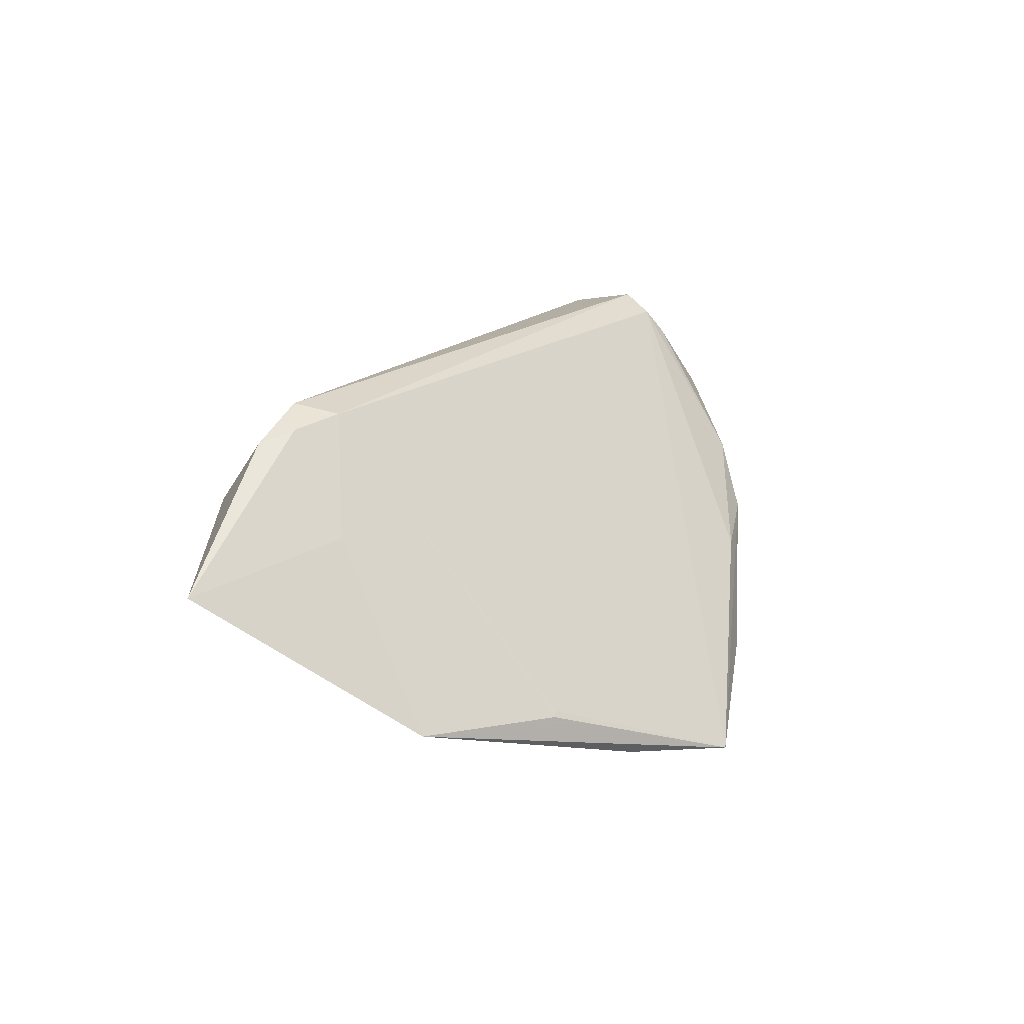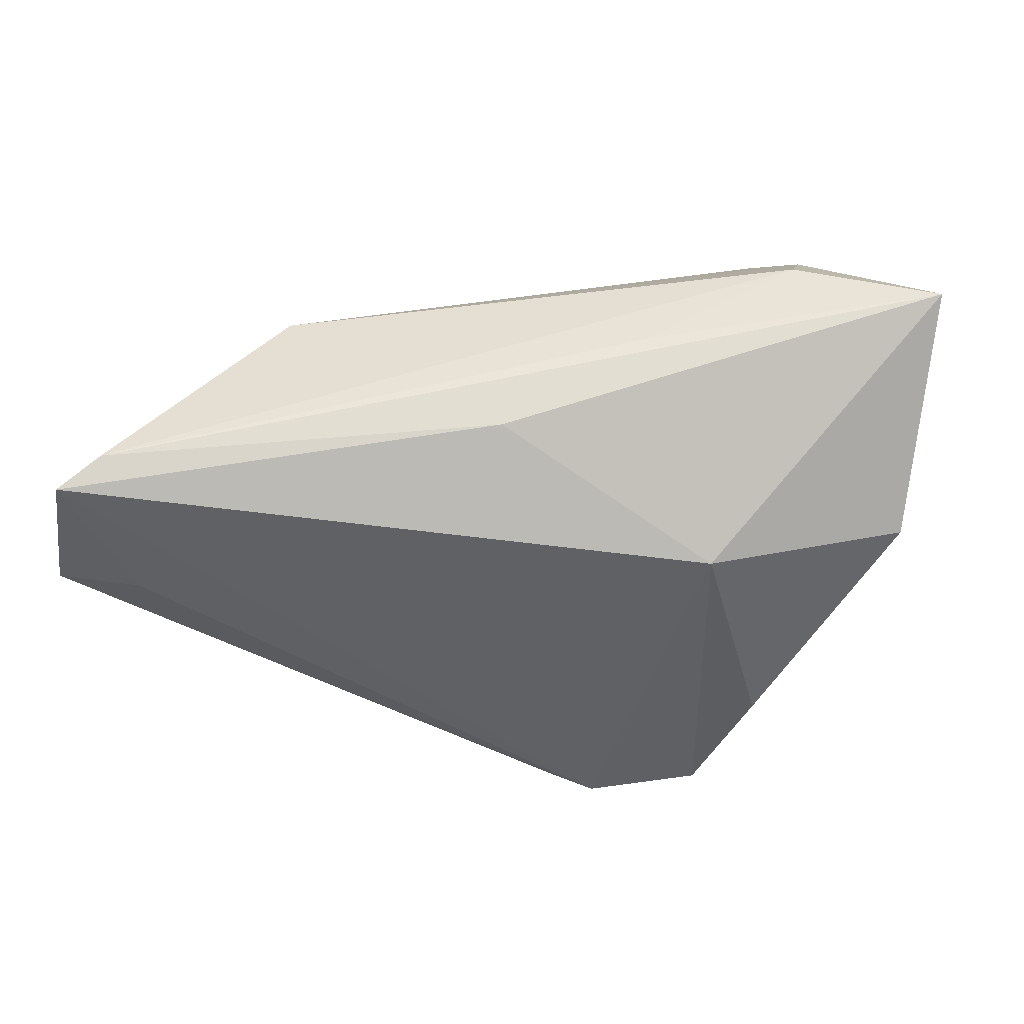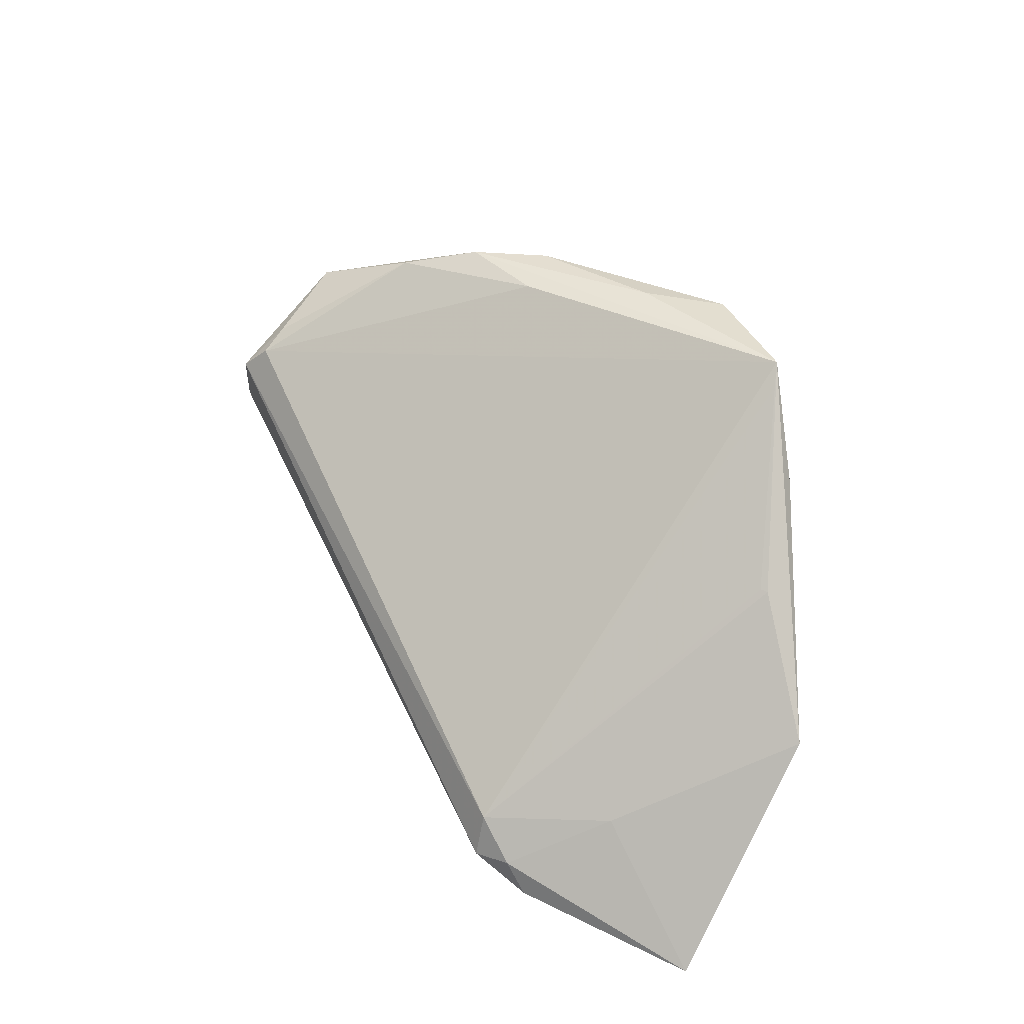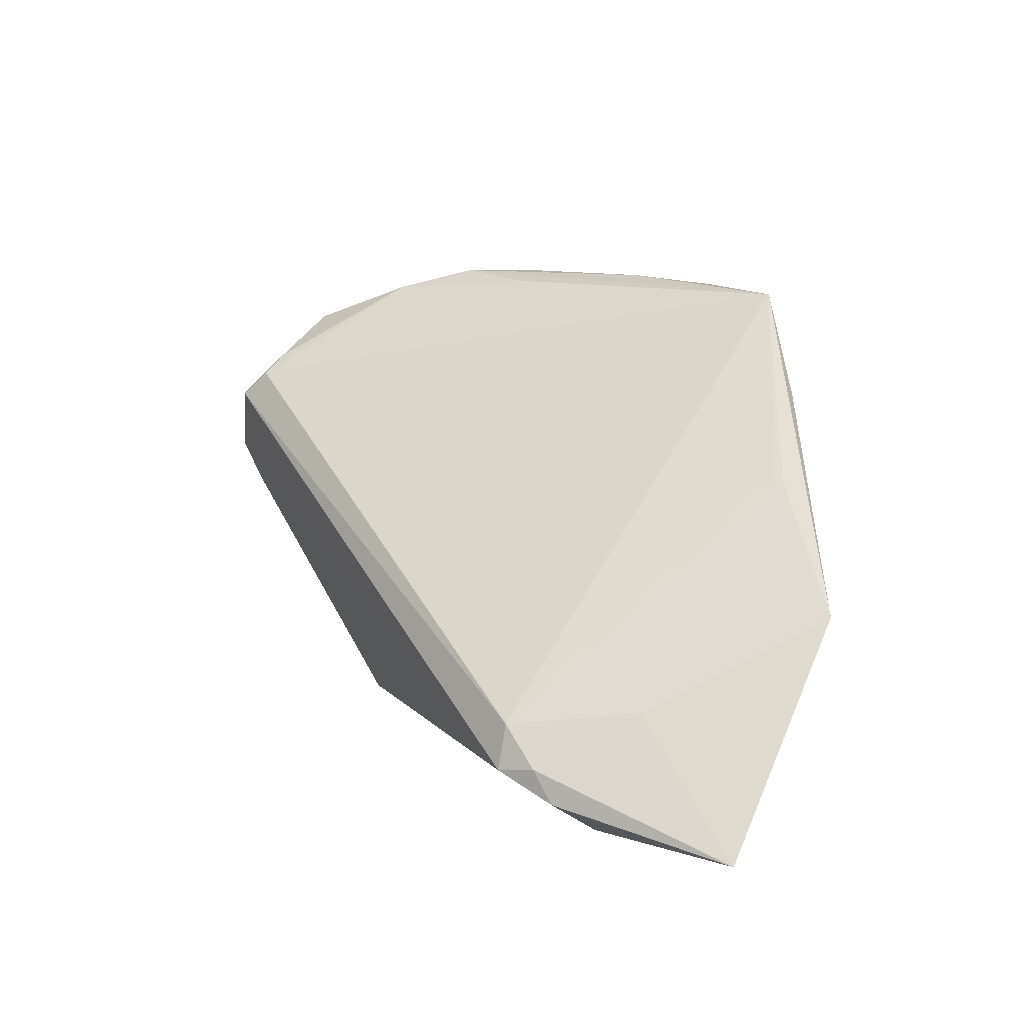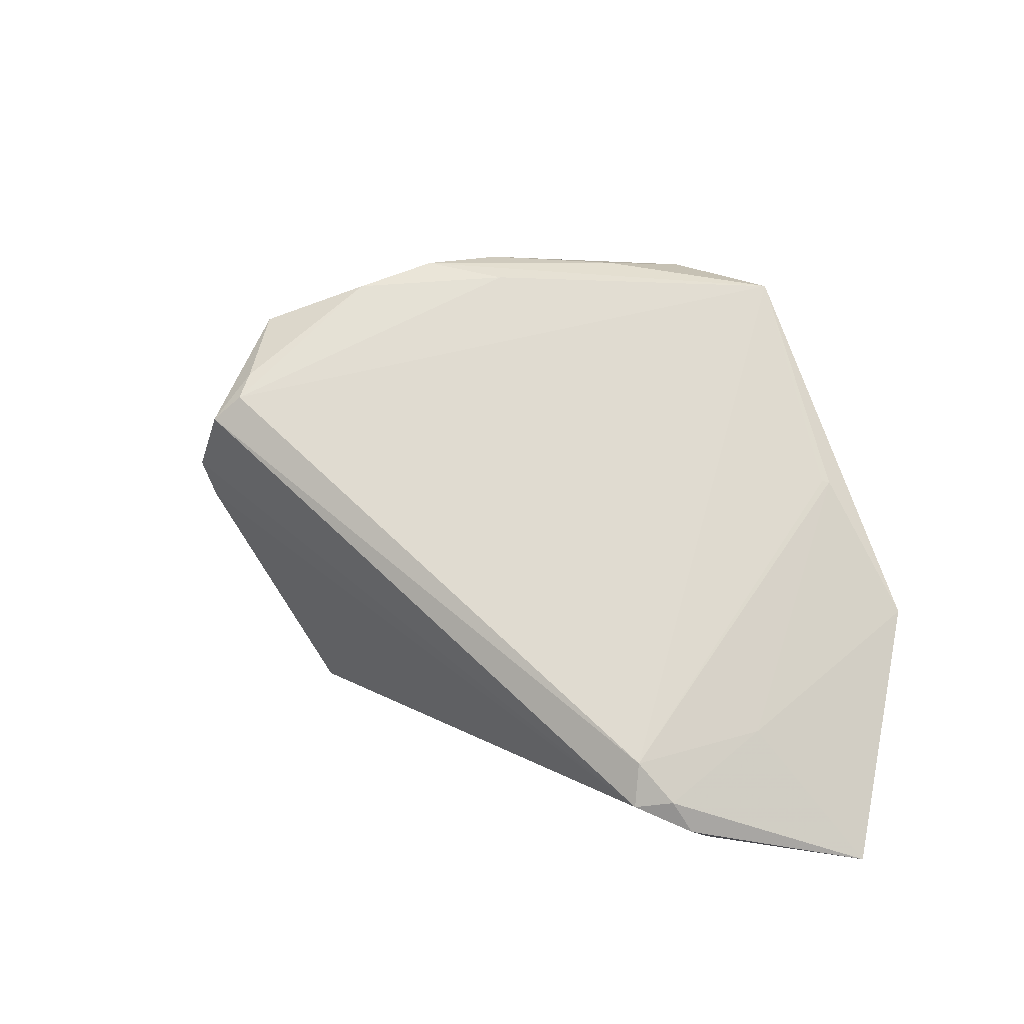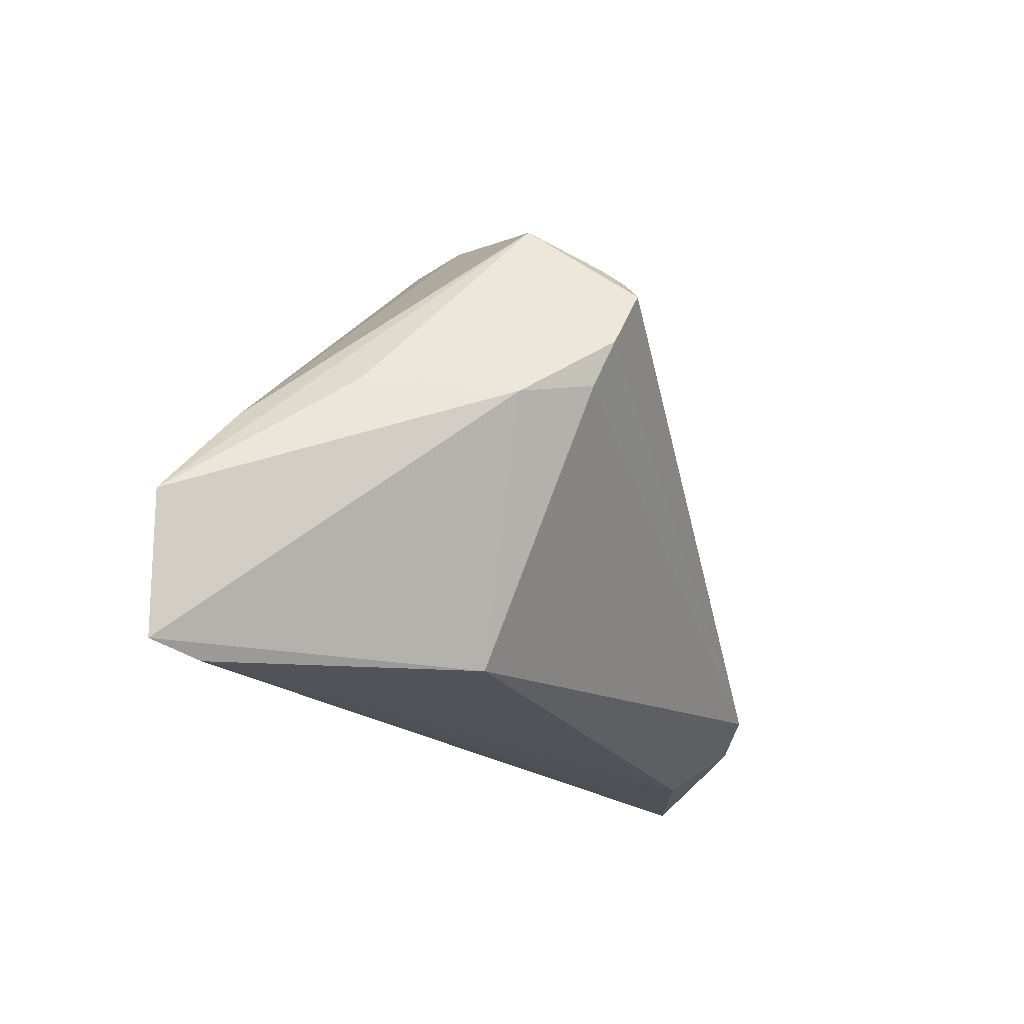
<metadata>
{"format":"obj","ext":"obj","renderer":"f3d","projection":"perspective","resolution":1024,"background":"white","views":[{"elev":17.6,"azim":94.9,"up":"+Z"},{"elev":-45.2,"azim":1.5,"up":"+Z"},{"elev":35.5,"azim":61.1,"up":"+Y"},{"elev":10.1,"azim":57.1,"up":"+Y"},{"elev":21.8,"azim":33.5,"up":"+Y"},{"elev":-19.4,"azim":-72.9,"up":"+Y"}]}
</metadata>
<code>
v -0.05034 -0.02816 -0.02348
v -0.04617 -0.002758 -0.01658
v 0.02394 -0.01083 -0.02026
v -0.05305 -0.01285 -0.02217
v 0.03151 -0.02187 0.02218
v -0.02546 0.01662 0.0216
v -0.02802 0.01386 0.02348
v 0.02459 0.02577 -0.02076
v -0.04321 0.0012 -0.00362
v -0.03759 -5.94e-05 0.01243
v 0.01643 -0.02971 -0.001206
v 0.03549 -0.02947 0.01195
v -0.0292 0.02329 0.011
v 0.02309 0.02795 -0.02191
v 0.04835 -0.005563 -0.01043
v 0.03117 -0.01689 0.02098
v -0.0456 -0.02971 -0.0197
v 0.004161 0.02635 -0.02233
v -0.005052 0.02869 -0.005012
v 0.03529 -0.02113 0.02013
v 0.03723 -0.02482 0.01899
v 0.04017 -0.01532 0.009223
v -0.01418 0.02971 -0.002614
v -0.0004208 -0.02723 -0.01302
v 0.009737 0.02844 -0.02348
v -0.009102 0.02971 -0.009803
v 0.004515 0.02956 -0.01575
v 0.03688 0.008199 -0.01183
v -0.02601 0.01871 0.01893
v -0.03213 0.006828 0.02174
v 0.03059 0.01671 -0.01949
v 0.03757 0.008059 -0.01232
v -0.04355 -0.01226 -0.02348
v -0.01957 0.0275 0.004383
v 0.05305 -0.02949 0.006481
v -0.03228 0.001776 0.01929
v -0.02636 -0.02785 0.004998
f 1 25 3
f 17 37 1
f 1 3 24
f 24 3 35
f 24 17 1
f 35 17 24
f 35 3 15
f 15 22 35
f 33 25 1
f 1 4 33
f 33 4 25
f 11 17 35
f 14 3 25
f 2 4 13
f 2 26 4
f 25 4 18
f 18 26 25
f 4 26 18
f 13 4 9
f 13 9 30
f 12 11 35
f 37 17 12
f 17 11 12
f 31 15 3
f 3 14 31
f 31 14 15
f 22 15 32
f 15 14 32
f 25 26 27
f 27 14 25
f 13 30 7
f 7 30 5
f 37 5 36
f 5 30 36
f 21 5 37
f 37 12 21
f 21 12 35
f 10 36 30
f 10 4 1
f 1 37 10
f 37 36 10
f 10 9 4
f 10 30 9
f 16 7 5
f 22 32 16
f 32 28 16
f 8 32 14
f 8 28 32
f 14 16 8
f 8 16 28
f 14 27 23
f 23 27 26
f 13 34 23
f 23 2 13
f 26 2 23
f 7 16 6
f 6 16 14
f 35 22 20
f 22 16 20
f 20 21 35
f 5 21 20
f 20 16 5
f 14 23 19
f 19 23 34
f 19 6 14
f 34 6 19
f 13 7 29
f 7 6 29
f 29 34 13
f 29 6 34

</code>
